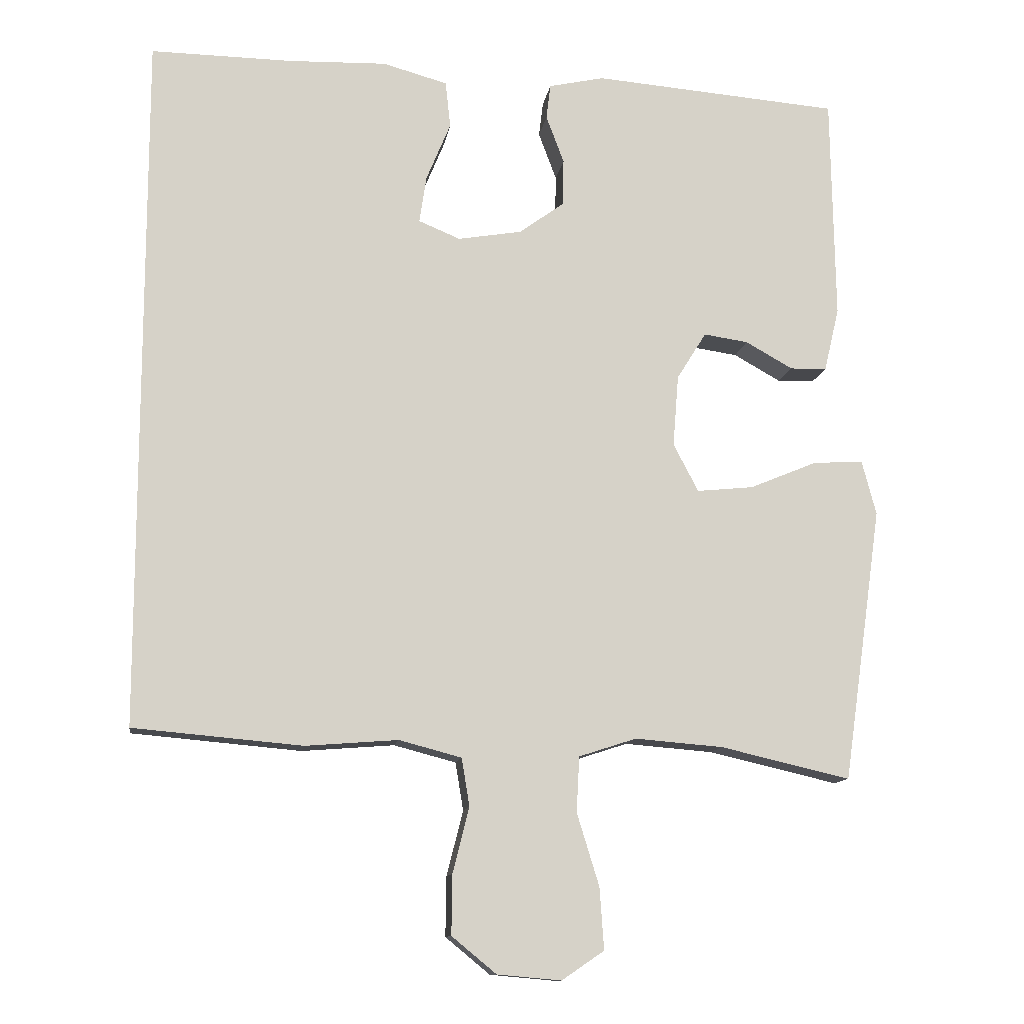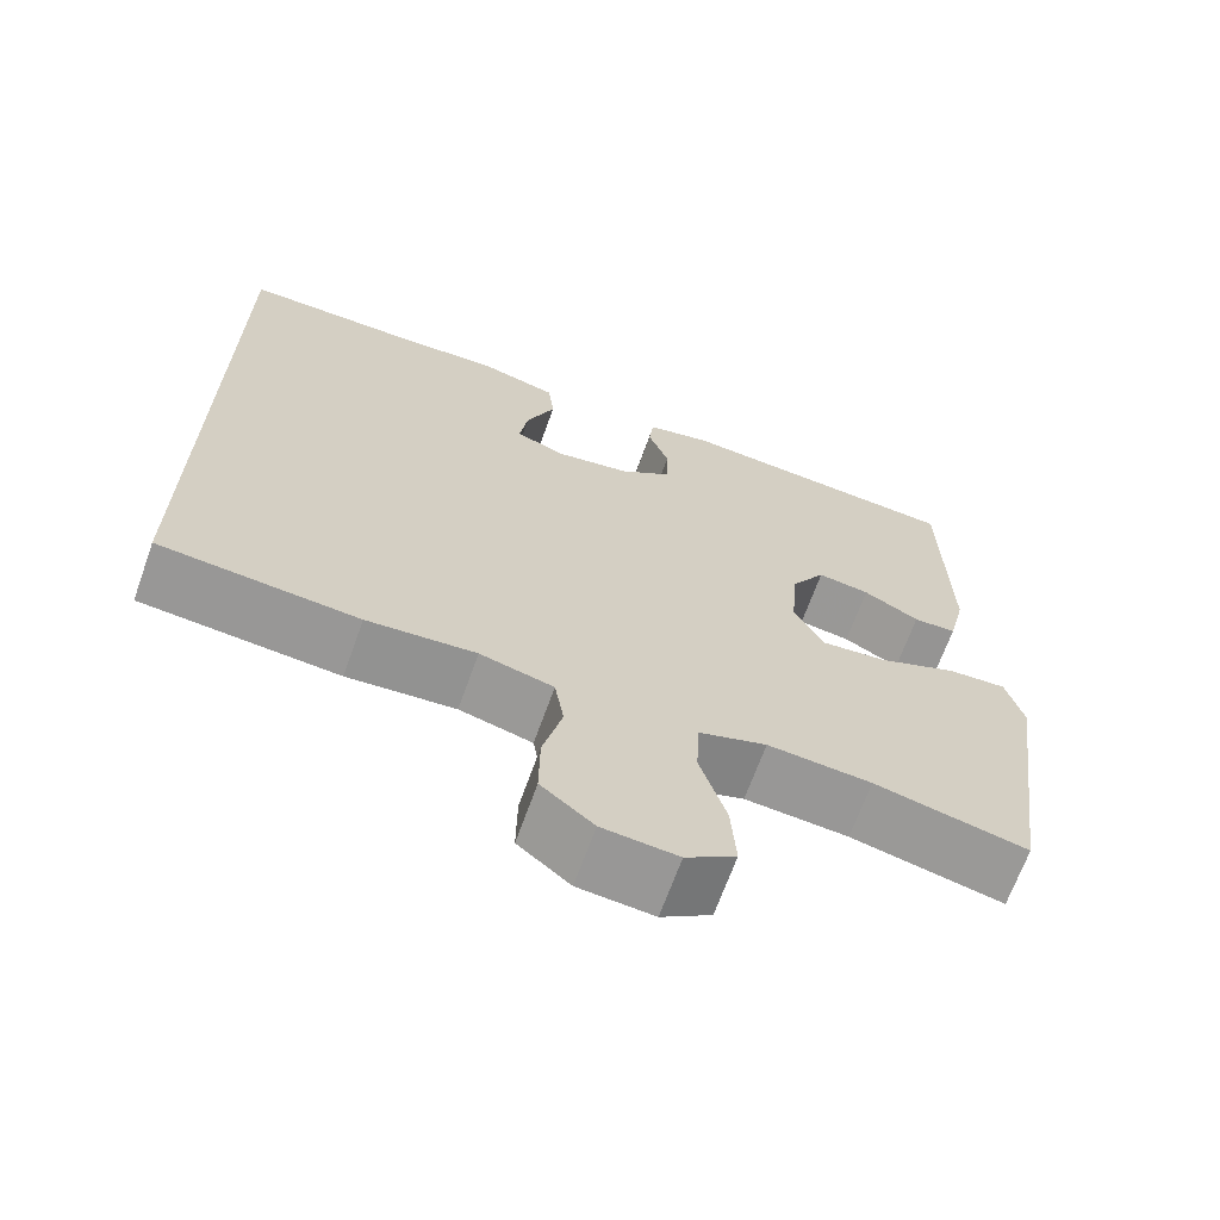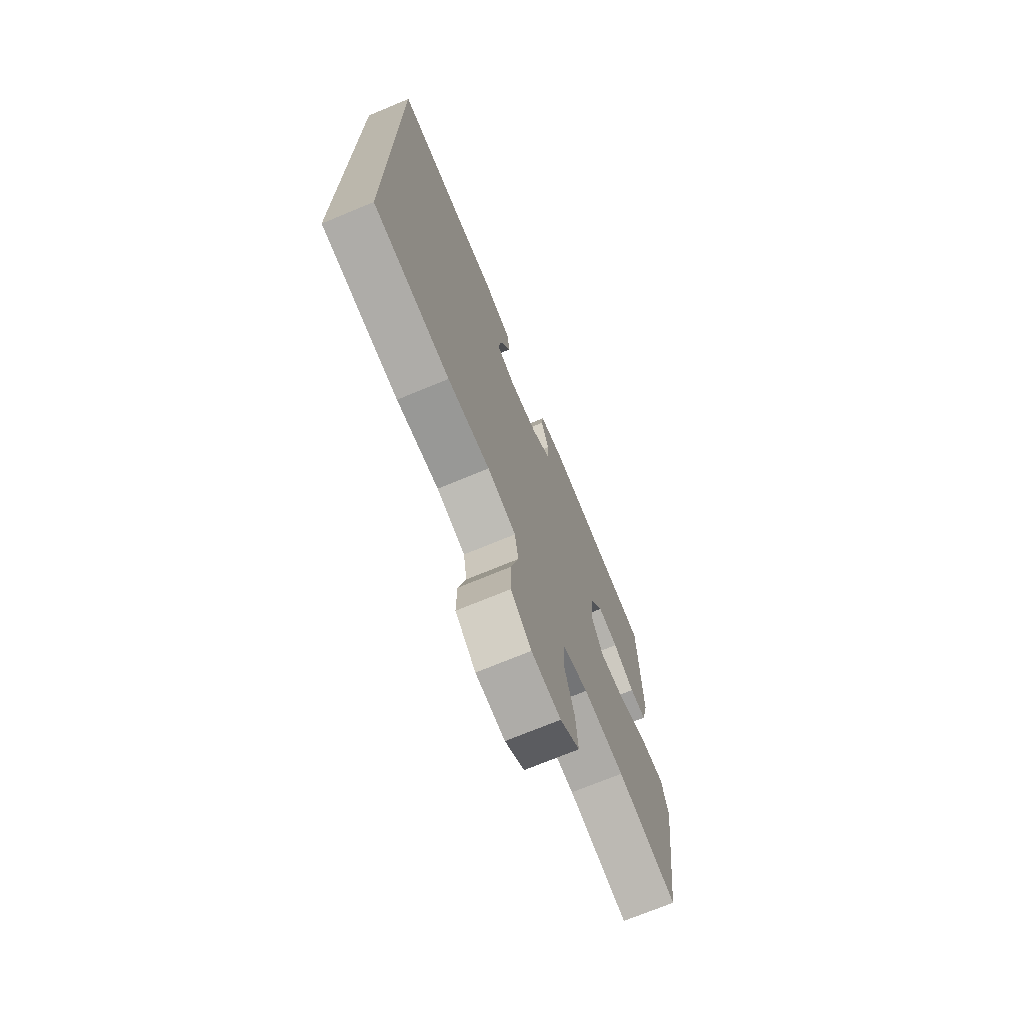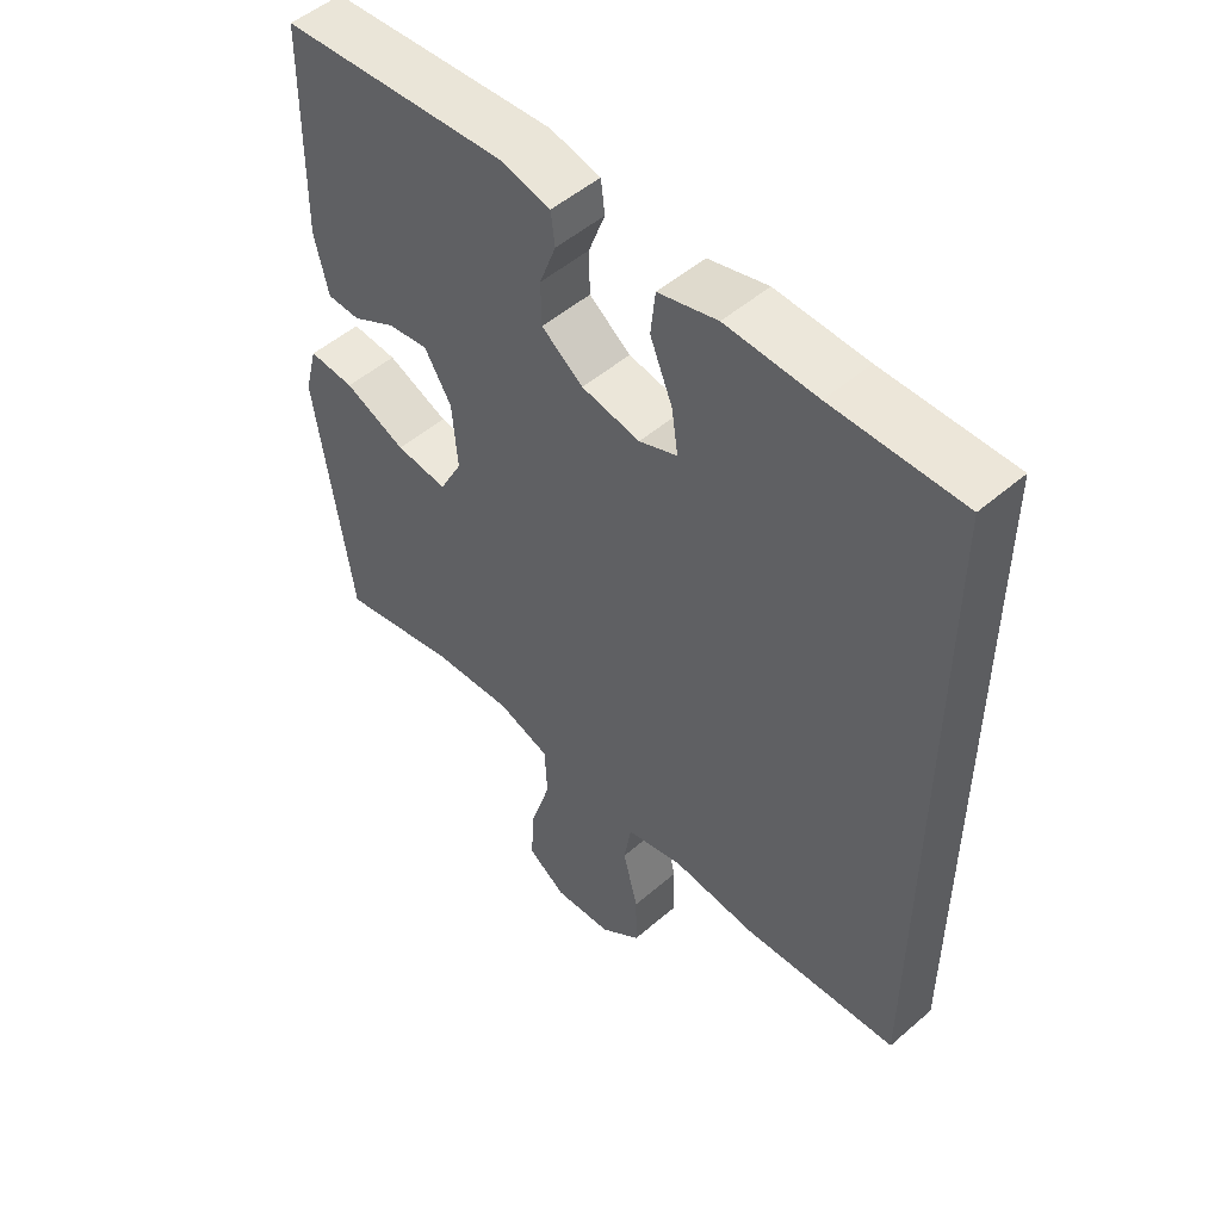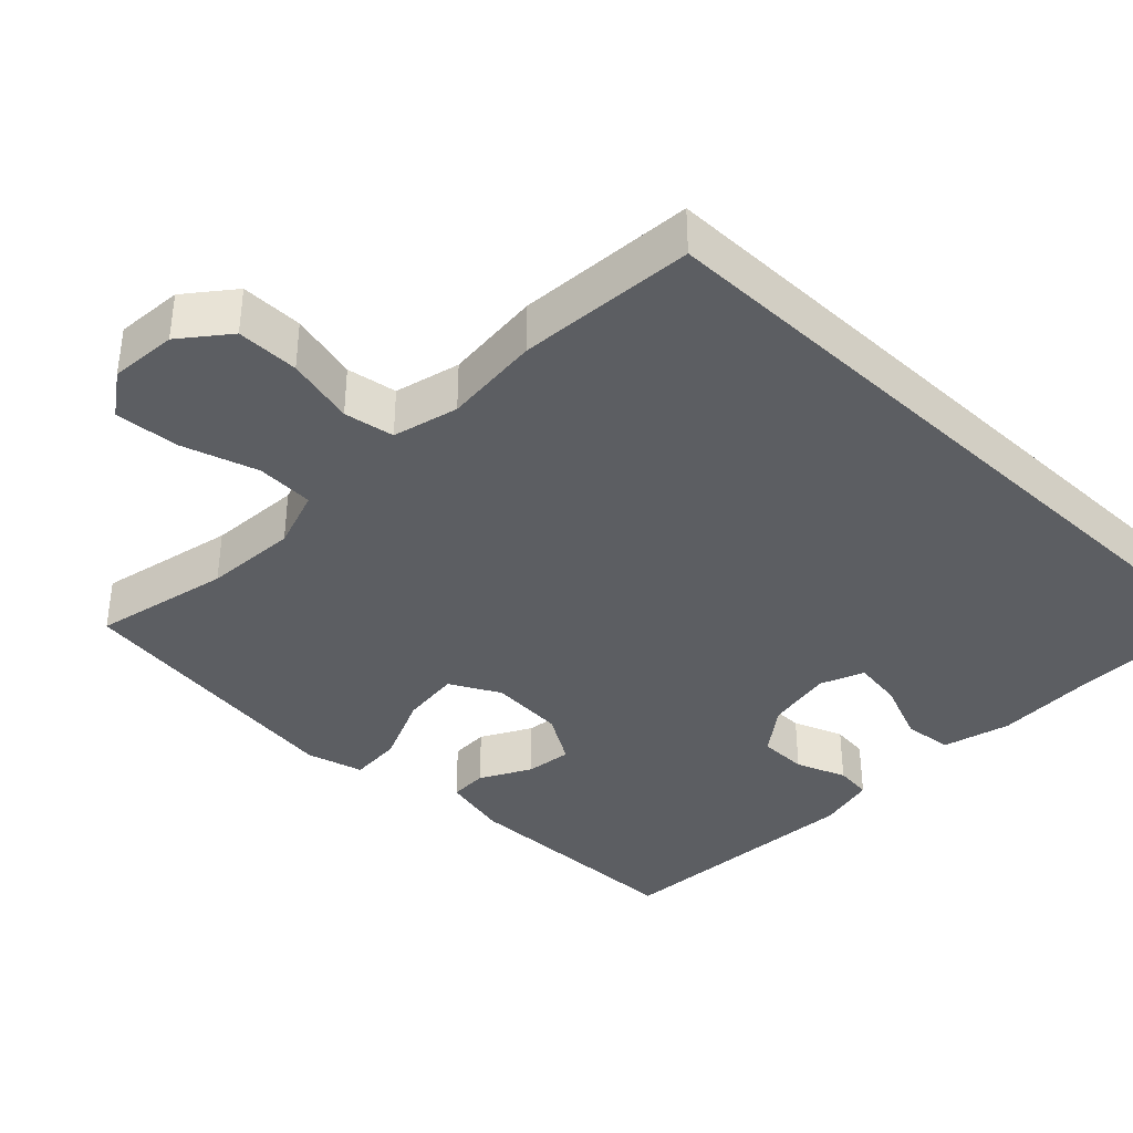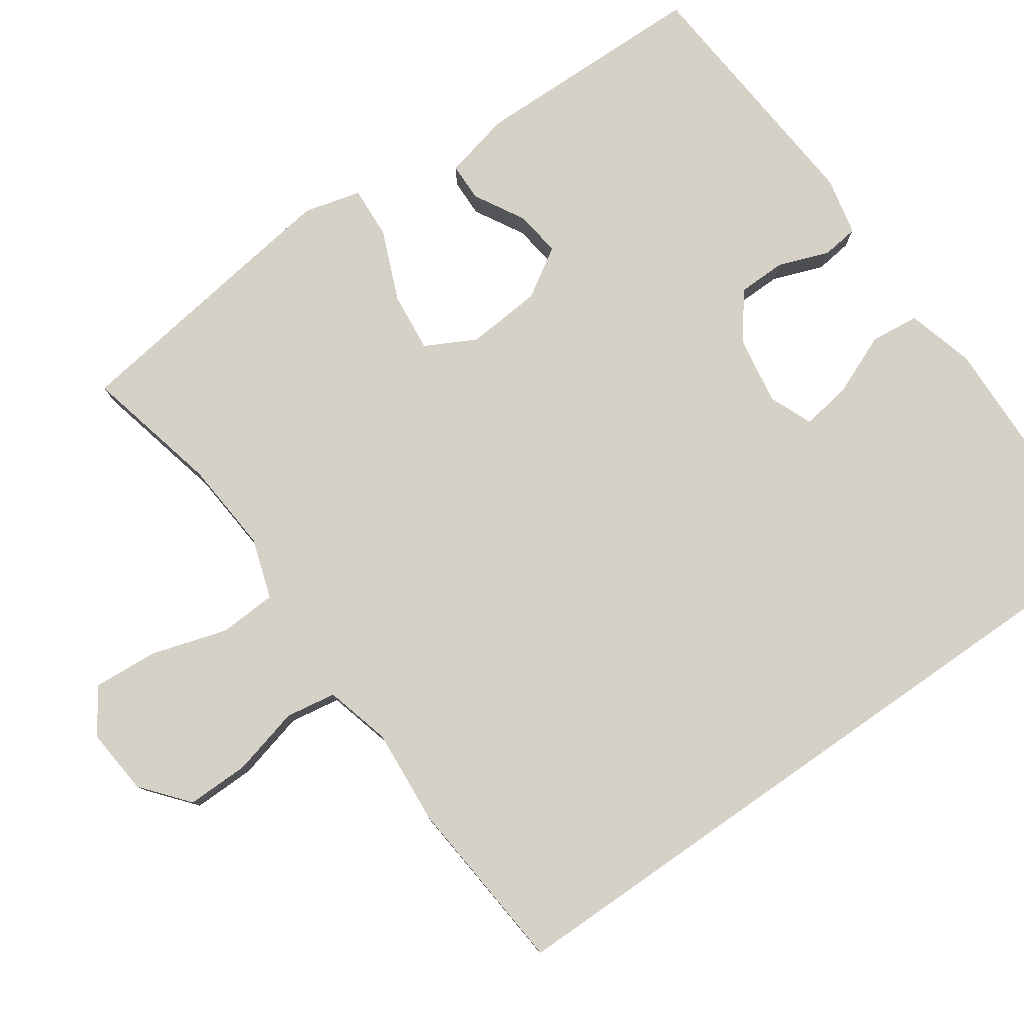
<metadata>
{"format":"obj","ext":"obj","renderer":"f3d","projection":"perspective","resolution":1024,"background":"white","views":[{"elev":-11.8,"azim":-8.3,"up":"+Z"},{"elev":-67.4,"azim":-19.7,"up":"+Z"},{"elev":-72.4,"azim":-67.5,"up":"+Z"},{"elev":51.3,"azim":-133.1,"up":"+Z"},{"elev":-37.7,"azim":-133.7,"up":"+Y"},{"elev":79.1,"azim":-124.9,"up":"+Y"}]}
</metadata>
<code>
v 0.5 0.07 -0.5
v 0.319 0.07 -0.458
v 0.196 0.07 -0.448
v 0.116 0.07 -0.474
v 0.112 0.07 -0.551
v 0.143 0.07 -0.652
v 0.149 0.07 -0.738
v 0.09 0.07 -0.778
v 0.001 0.07 -0.77
v -0.061 0.07 -0.719
v -0.06 0.07 -0.636
v -0.037 0.07 -0.545
v -0.048 0.07 -0.478
v -0.135 0.07 -0.455
v -0.264 0.07 -0.465
v -0.5 0.07 -0.444
v -0.5 0.07 0.53
v -0.304 0.07 0.527
v -0.166 0.07 0.531
v -0.076 0.07 0.506
v -0.069 0.07 0.441
v -0.103 0.07 0.359
v -0.113 0.07 0.293
v -0.055 0.07 0.269
v 0.034 0.07 0.284
v 0.097 0.07 0.33
v 0.098 0.07 0.395
v 0.073 0.07 0.462
v 0.079 0.07 0.511
v 0.156 0.07 0.528
v 0.5 0.07 0.5
v 0.505 0.07 0.185
v 0.484 0.07 0.096
v 0.433 0.07 0.095
v 0.367 0.07 0.132
v 0.305 0.07 0.141
v 0.264 0.07 0.075
v 0.256 0.07 -0.025
v 0.291 0.07 -0.092
v 0.37 0.07 -0.084
v 0.464 0.07 -0.045
v 0.534 0.07 -0.041
v 0.554 0.07 -0.117
v 0.537 0.07 -0.239
v 0.5 0 -0.5
v 0.319 0 -0.458
v 0.196 0 -0.448
v 0.116 0 -0.474
v 0.112 0 -0.551
v 0.143 0 -0.652
v 0.149 0 -0.738
v 0.09 0 -0.778
v 0.001 0 -0.77
v -0.061 0 -0.719
v -0.06 0 -0.636
v -0.037 0 -0.545
v -0.048 0 -0.478
v -0.135 0 -0.455
v -0.264 0 -0.465
v -0.5 0 -0.444
v -0.5 0 0.53
v -0.304 0 0.527
v -0.166 0 0.531
v -0.076 0 0.506
v -0.069 0 0.441
v -0.103 0 0.359
v -0.113 0 0.293
v -0.055 0 0.269
v 0.034 0 0.284
v 0.097 0 0.33
v 0.098 0 0.395
v 0.073 0 0.462
v 0.079 0 0.511
v 0.156 0 0.528
v 0.5 0 0.5
v 0.505 0 0.185
v 0.484 0 0.096
v 0.433 0 0.095
v 0.367 0 0.132
v 0.305 0 0.141
v 0.264 0 0.075
v 0.256 0 -0.025
v 0.291 0 -0.092
v 0.37 0 -0.084
v 0.464 0 -0.045
v 0.534 0 -0.041
v 0.554 0 -0.117
v 0.537 0 -0.239
f 44 1 2
f 43 44 2
f 42 43 2
f 41 42 2
f 40 41 2
f 39 40 2 3
f 38 39 3 4
f 37 38 4
f 33 34 35
f 32 33 35
f 31 32 35
f 30 31 35
f 29 30 35
f 28 29 35
f 27 28 35
f 26 27 35 36
f 25 26 36 37
f 20 21 22
f 19 20 22
f 18 19 22
f 18 22 23
f 17 18 23
f 16 17 23
f 15 16 23
f 14 15 23
f 13 14 23 24
f 10 11 12
f 9 10 12
f 8 9 12
f 7 8 12
f 6 7 12
f 5 6 12
f 13 24 25
f 12 13 25
f 5 12 25
f 4 5 25
f 4 25 37
f 46 45 88
f 46 88 87
f 46 87 86
f 46 86 85
f 46 85 84
f 47 46 84 83
f 48 47 83 82
f 48 82 81
f 79 78 77
f 79 77 76
f 79 76 75
f 79 75 74
f 79 74 73
f 79 73 72
f 79 72 71
f 80 79 71 70
f 81 80 70 69
f 66 65 64
f 66 64 63
f 66 63 62
f 67 66 62
f 67 62 61
f 67 61 60
f 67 60 59
f 67 59 58
f 68 67 58 57
f 56 55 54
f 56 54 53
f 56 53 52
f 56 52 51
f 56 51 50
f 56 50 49
f 69 68 57
f 69 57 56
f 69 56 49
f 69 49 48
f 81 69 48
f 1 45 46 2
f 2 46 47 3
f 3 47 48 4
f 4 48 49 5
f 5 49 50 6
f 6 50 51 7
f 7 51 52 8
f 8 52 53 9
f 9 53 54 10
f 10 54 55 11
f 11 55 56 12
f 12 56 57 13
f 13 57 58 14
f 14 58 59 15
f 15 59 60 16
f 16 60 61 17
f 17 61 62 18
f 18 62 63 19
f 19 63 64 20
f 20 64 65 21
f 21 65 66 22
f 22 66 67 23
f 23 67 68 24
f 24 68 69 25
f 25 69 70 26
f 26 70 71 27
f 27 71 72 28
f 28 72 73 29
f 29 73 74 30
f 30 74 75 31
f 31 75 76 32
f 32 76 77 33
f 33 77 78 34
f 34 78 79 35
f 35 79 80 36
f 36 80 81 37
f 37 81 82 38
f 38 82 83 39
f 39 83 84 40
f 40 84 85 41
f 41 85 86 42
f 42 86 87 43
f 43 87 88 44
f 44 88 45 1

</code>
